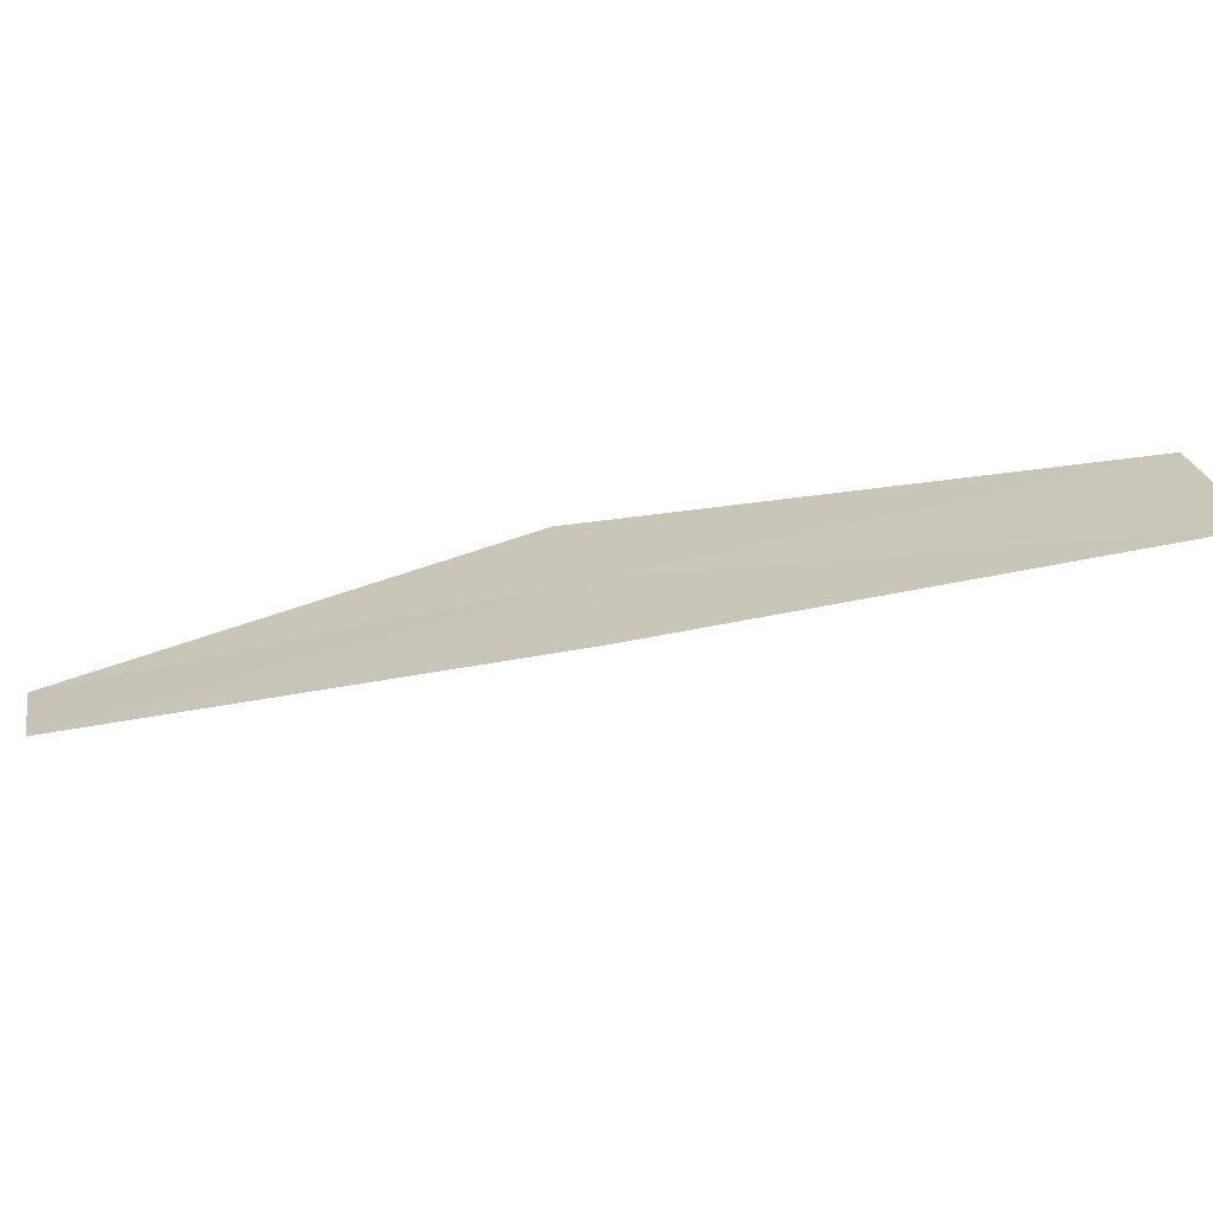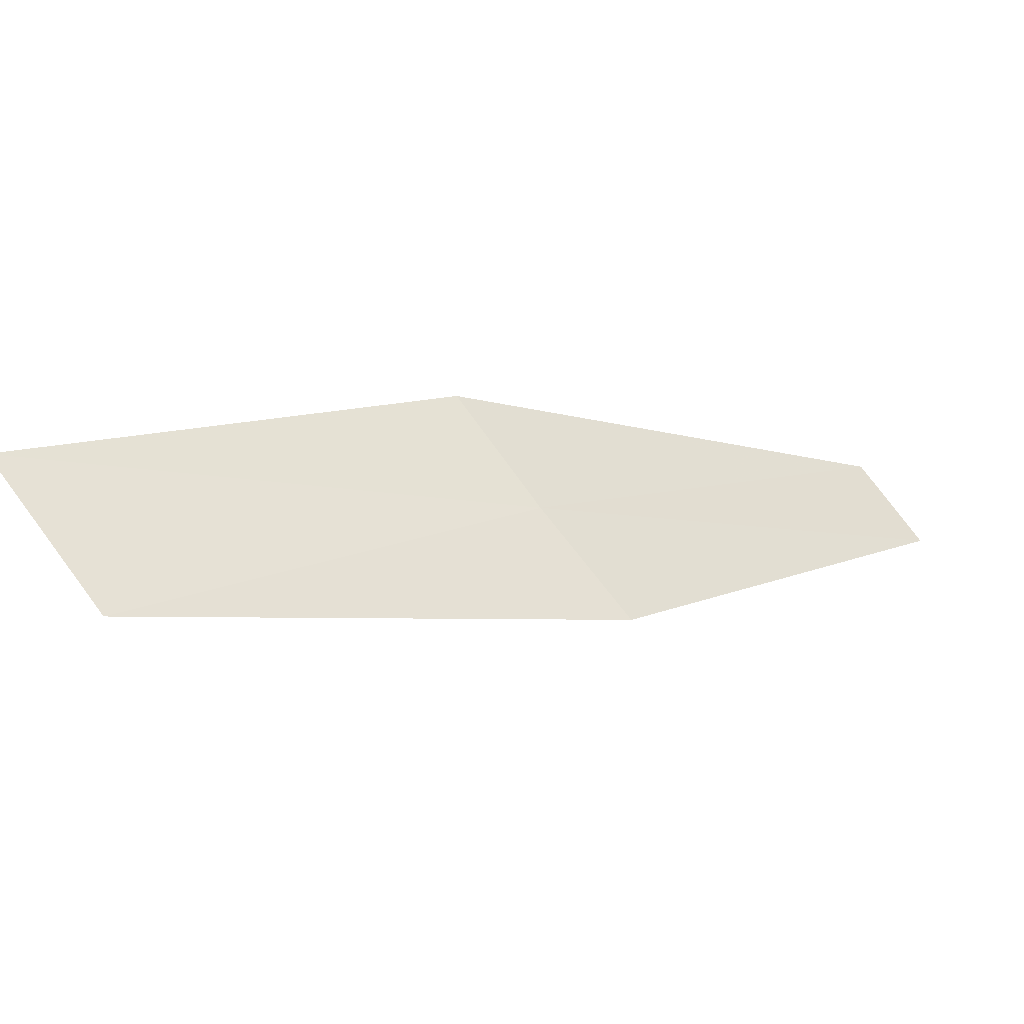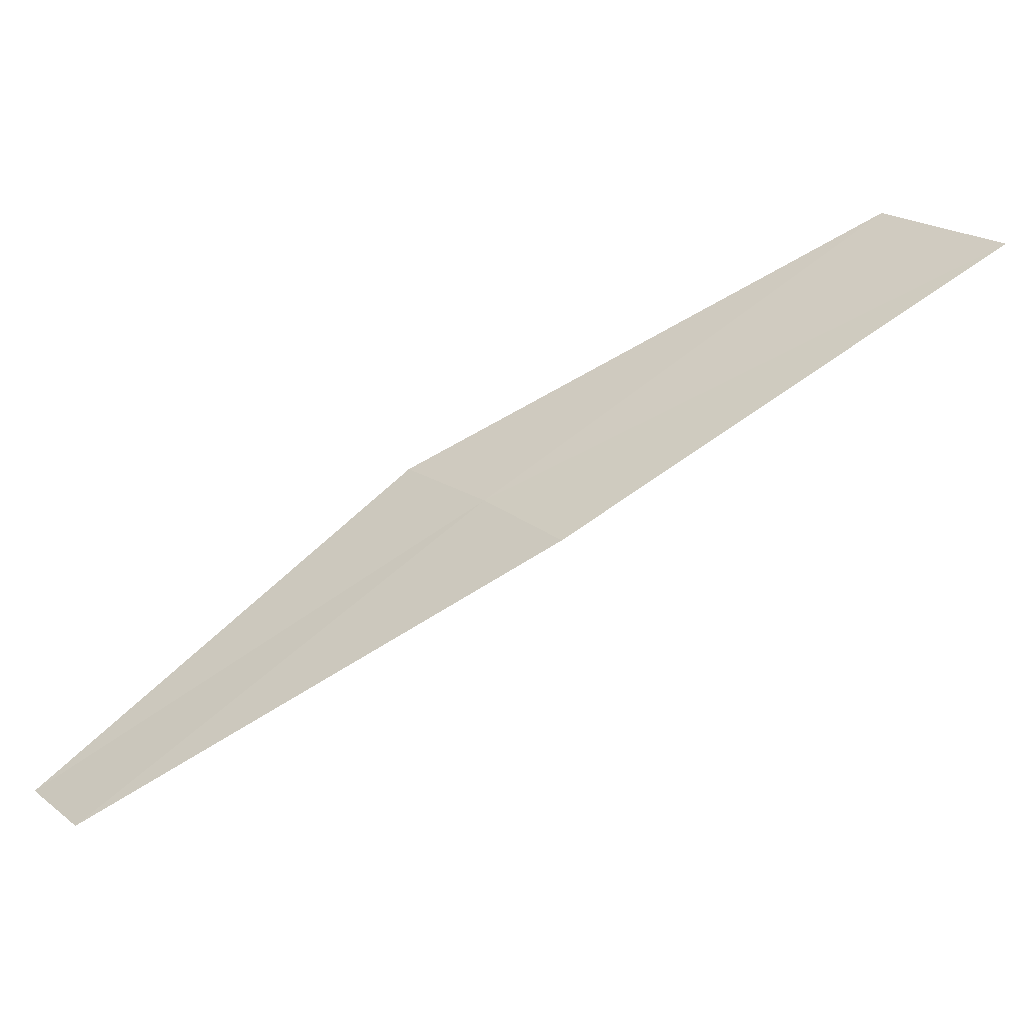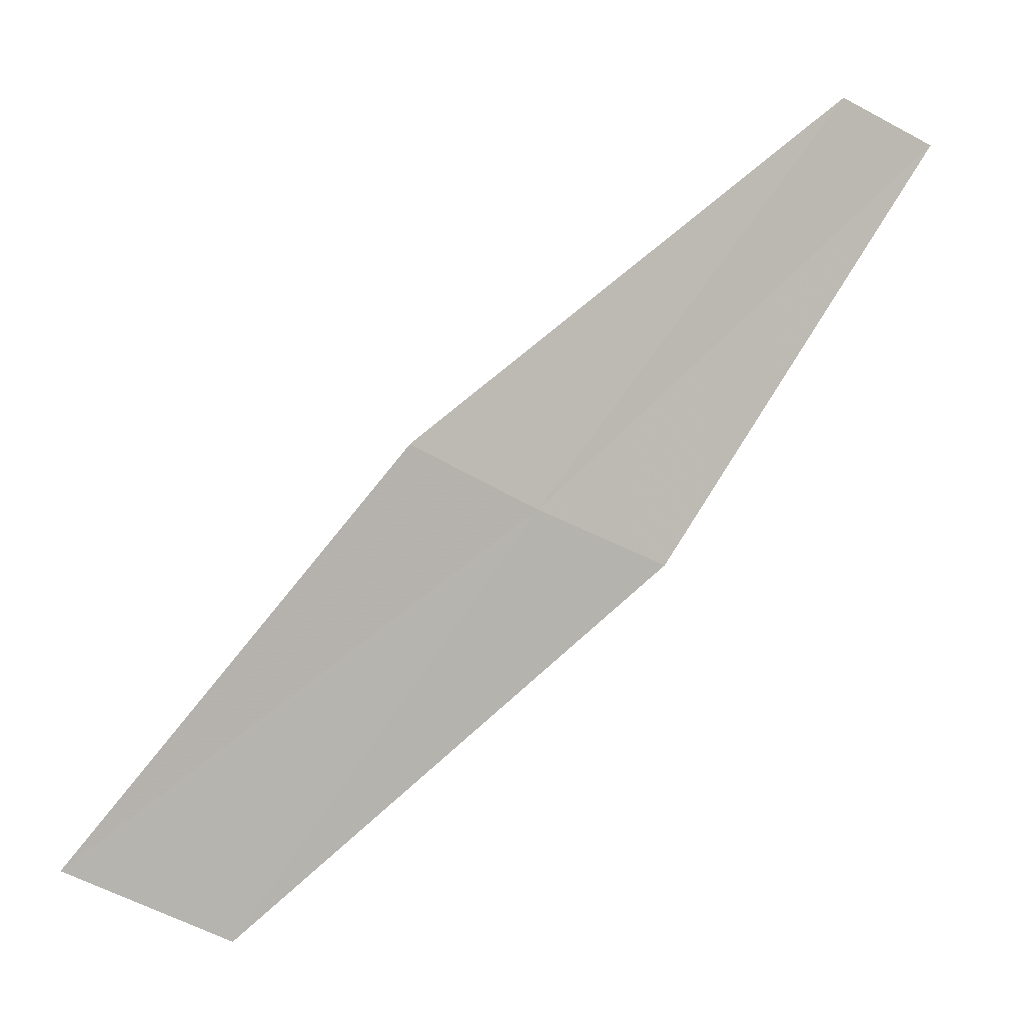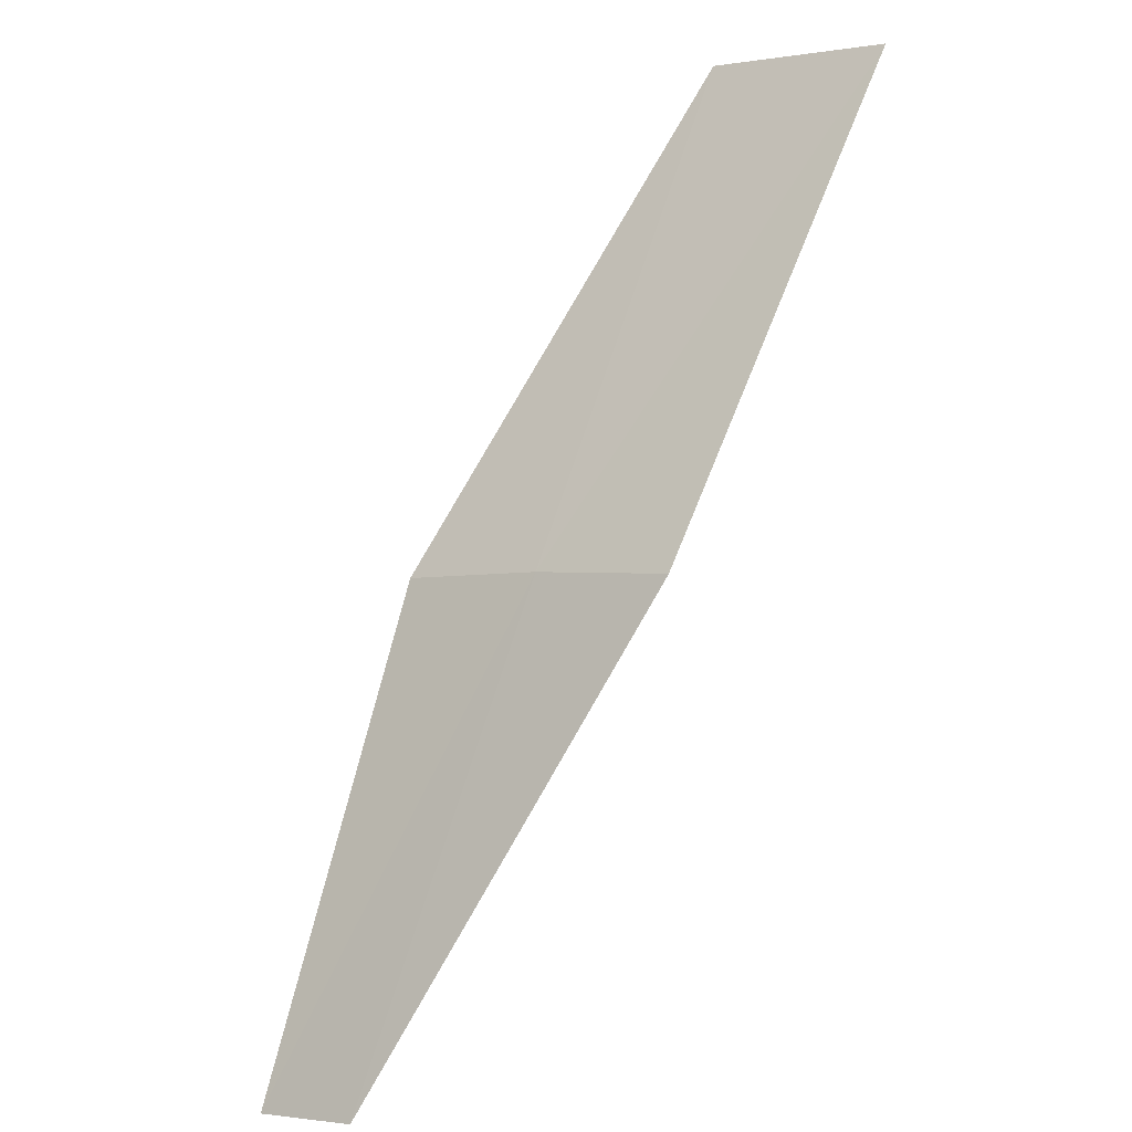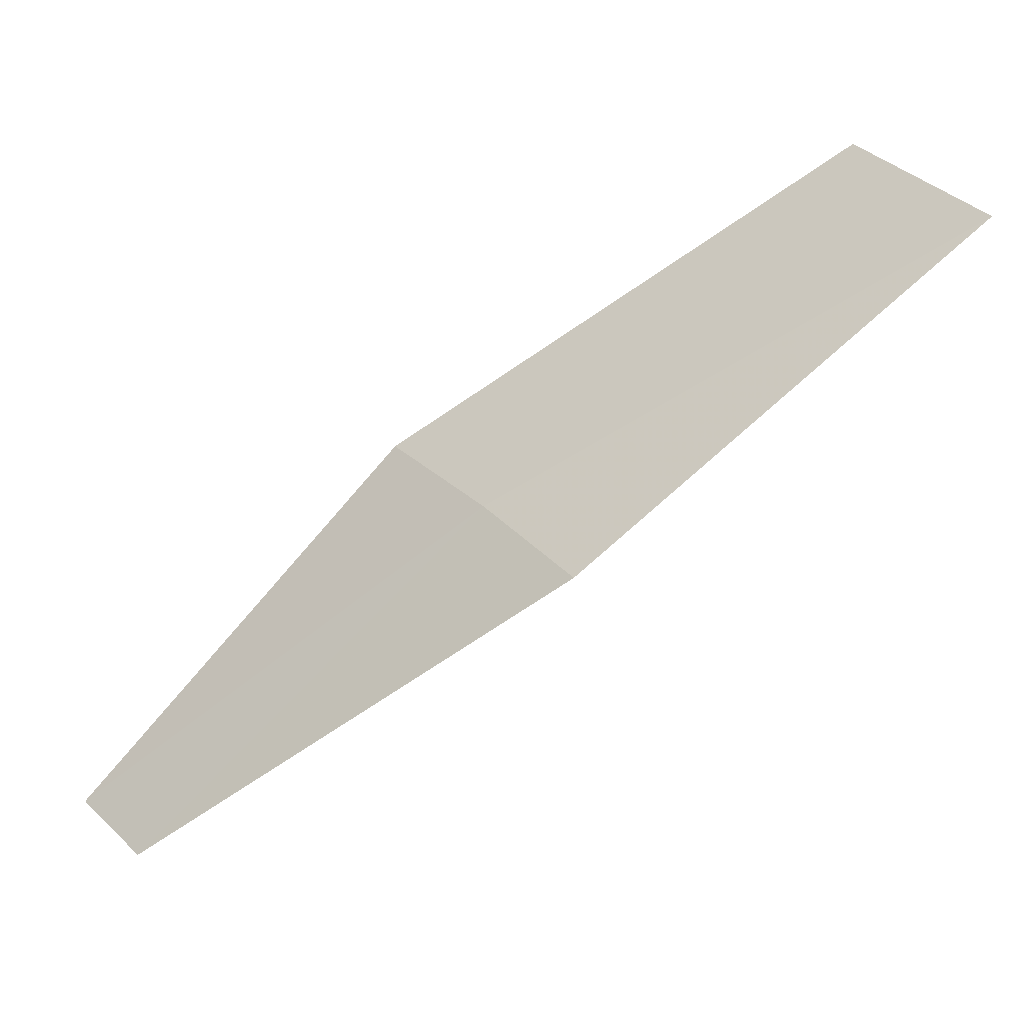
<metadata>
{"format":"obj","ext":"obj","renderer":"f3d","projection":"perspective","resolution":1024,"background":"white","views":[{"elev":54.5,"azim":-130.4,"up":"+Z"},{"elev":32.9,"azim":15.4,"up":"+Z"},{"elev":57.3,"azim":-158.8,"up":"+Z"},{"elev":0.0,"azim":16.6,"up":"+Y"},{"elev":67.1,"azim":165.7,"up":"+Z"},{"elev":79.7,"azim":-167.0,"up":"+Z"}]}
</metadata>
<code>
v -28.37 19.94 20.82
v -29.25 18.61 21.15
v -29.68 18.86 21.45
v -28.7 20.14 21.07
v -28.02 19.76 20.57
v -27.49 21.25 20.34
v -27.24 21.12 20.14
f 1 3 2
f 1 4 3
f 1 2 5
f 1 6 4
f 1 5 7
f 1 7 6

</code>
